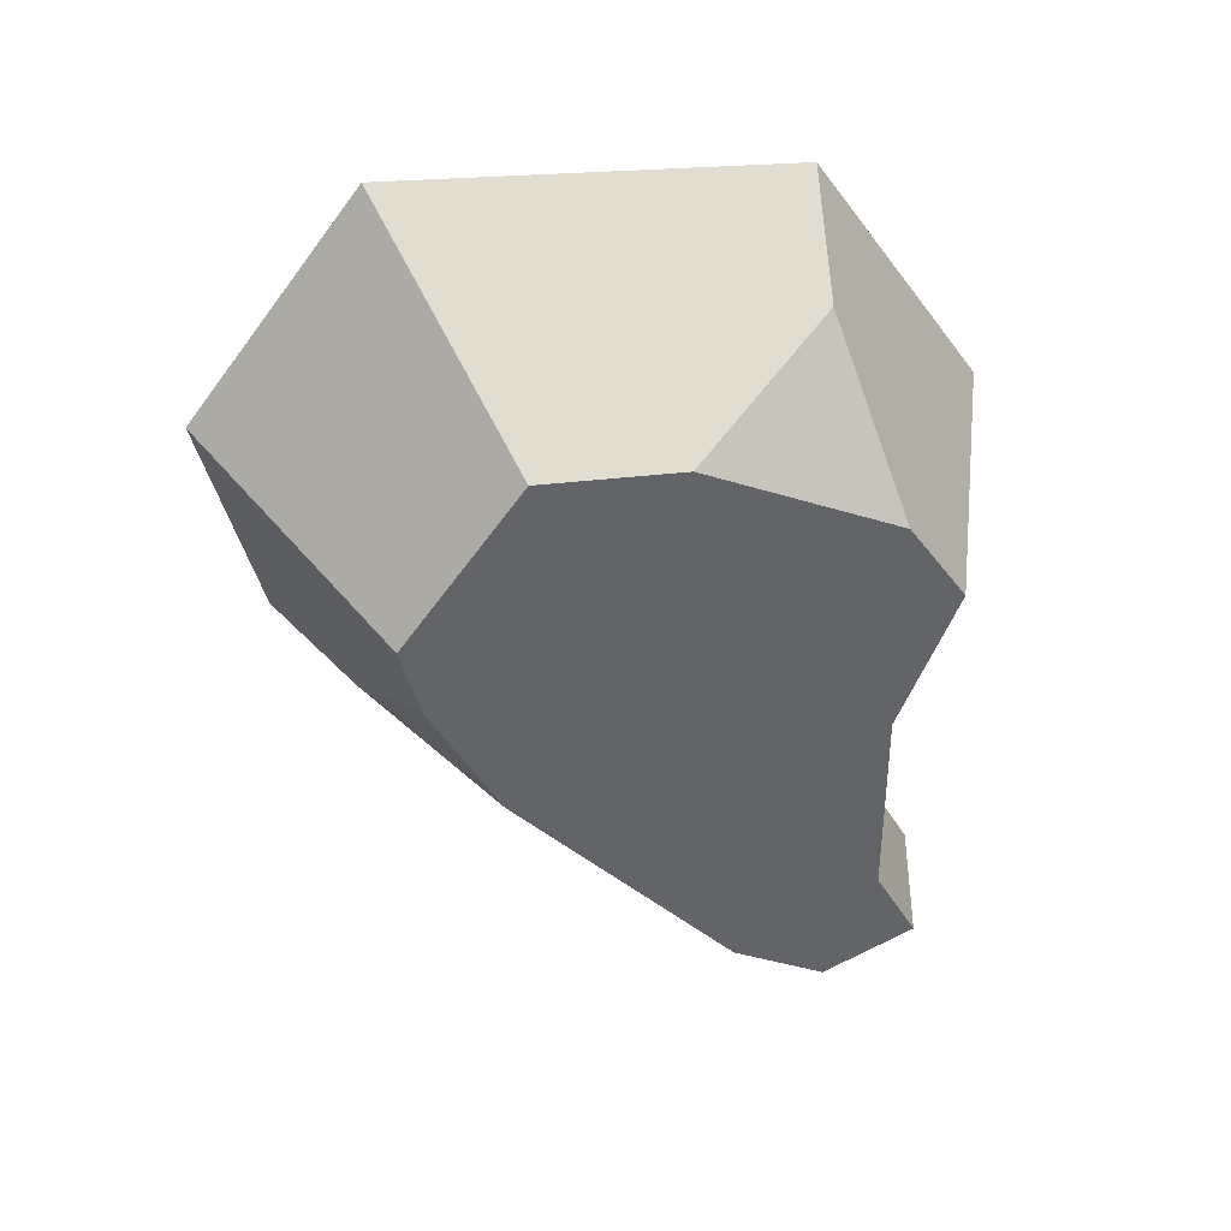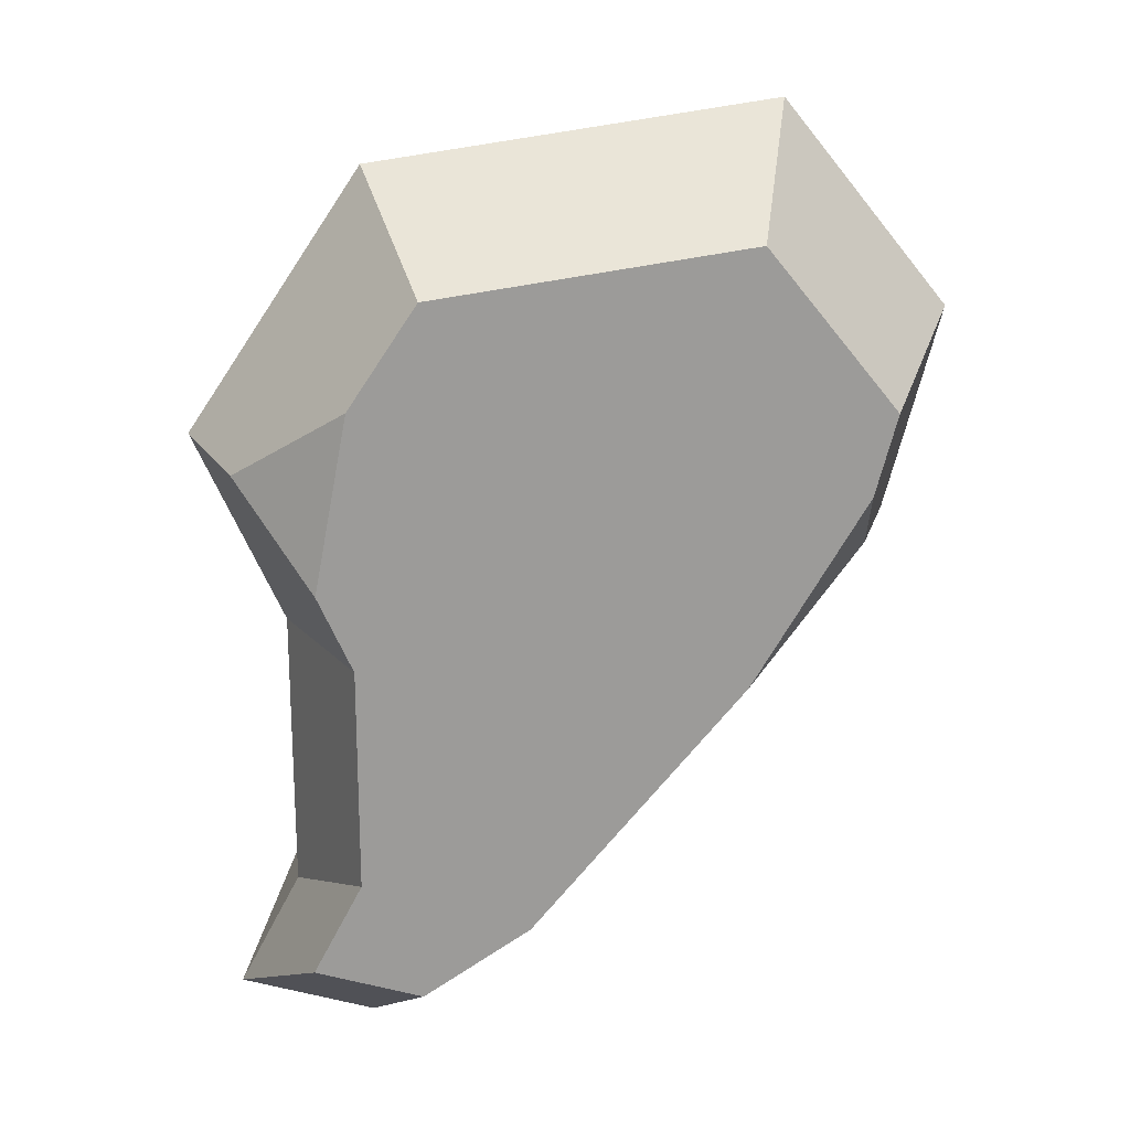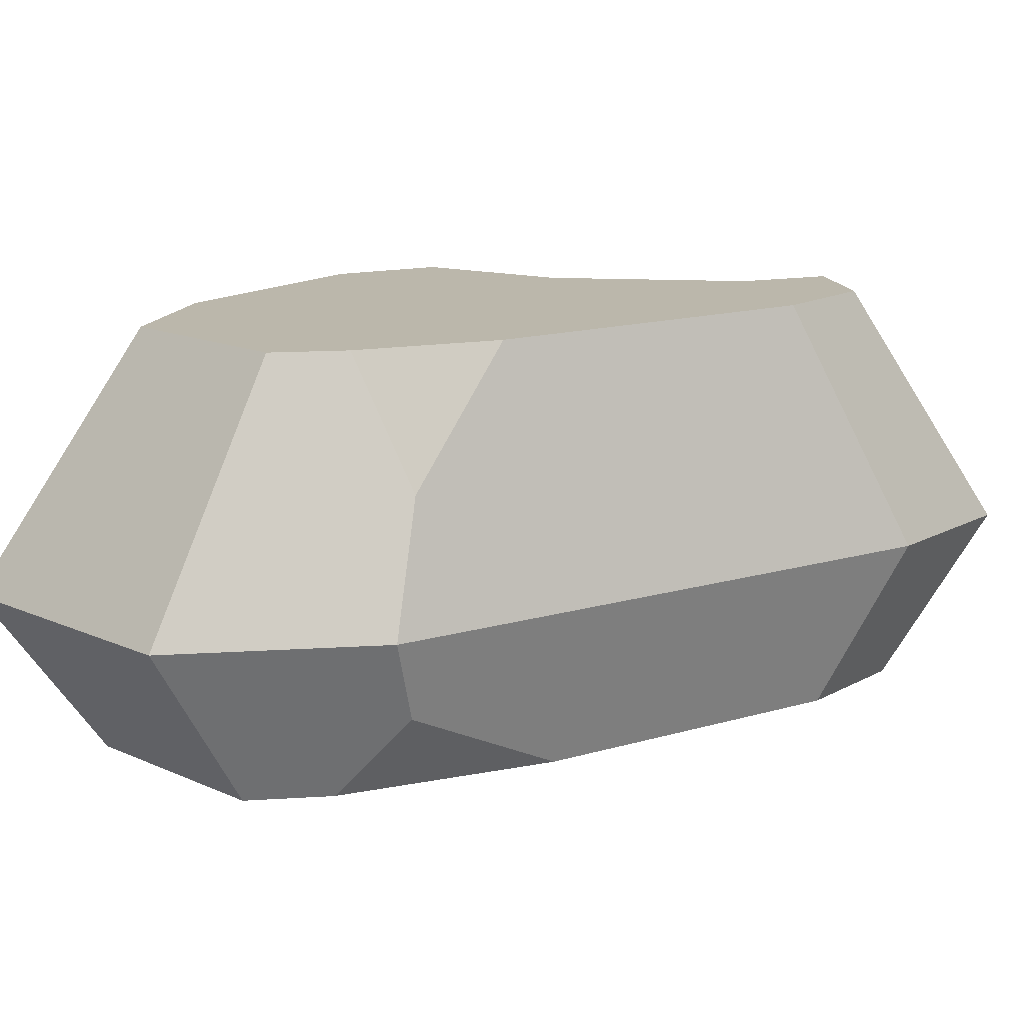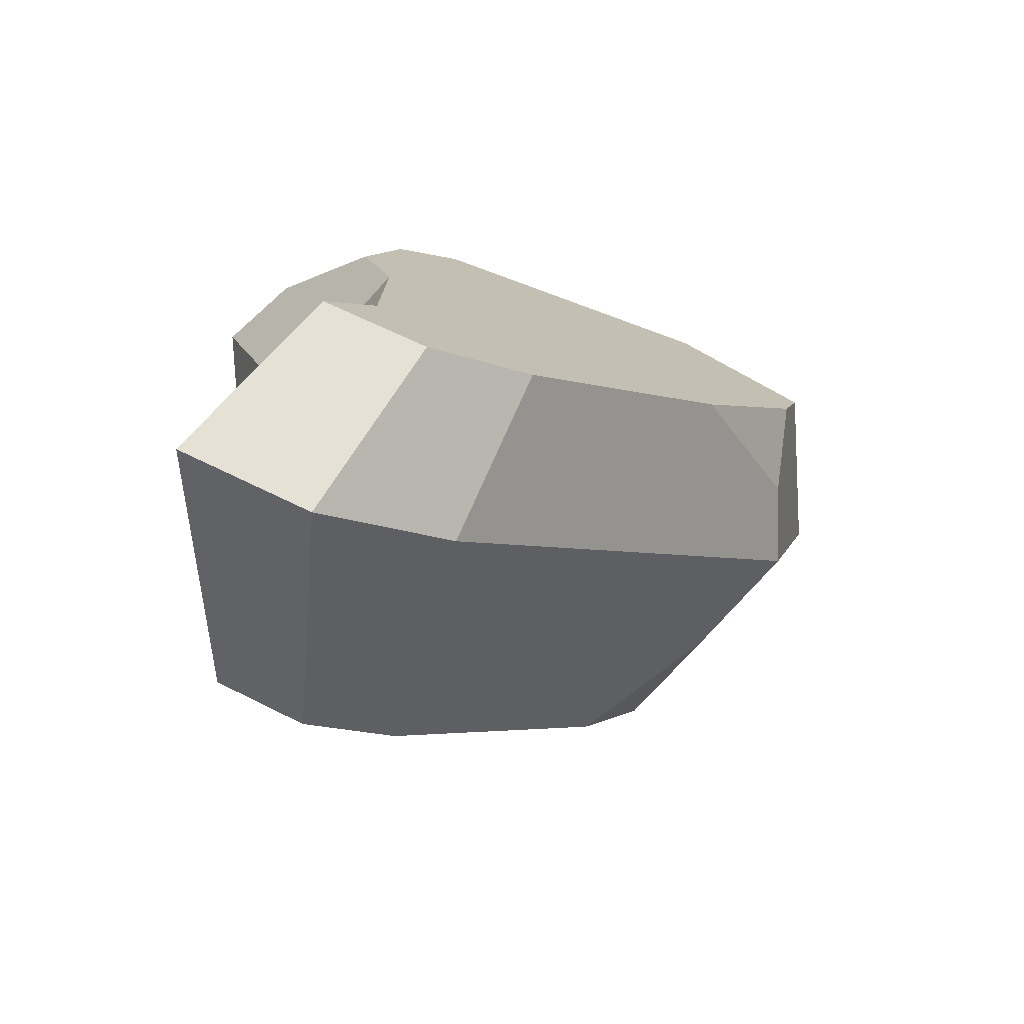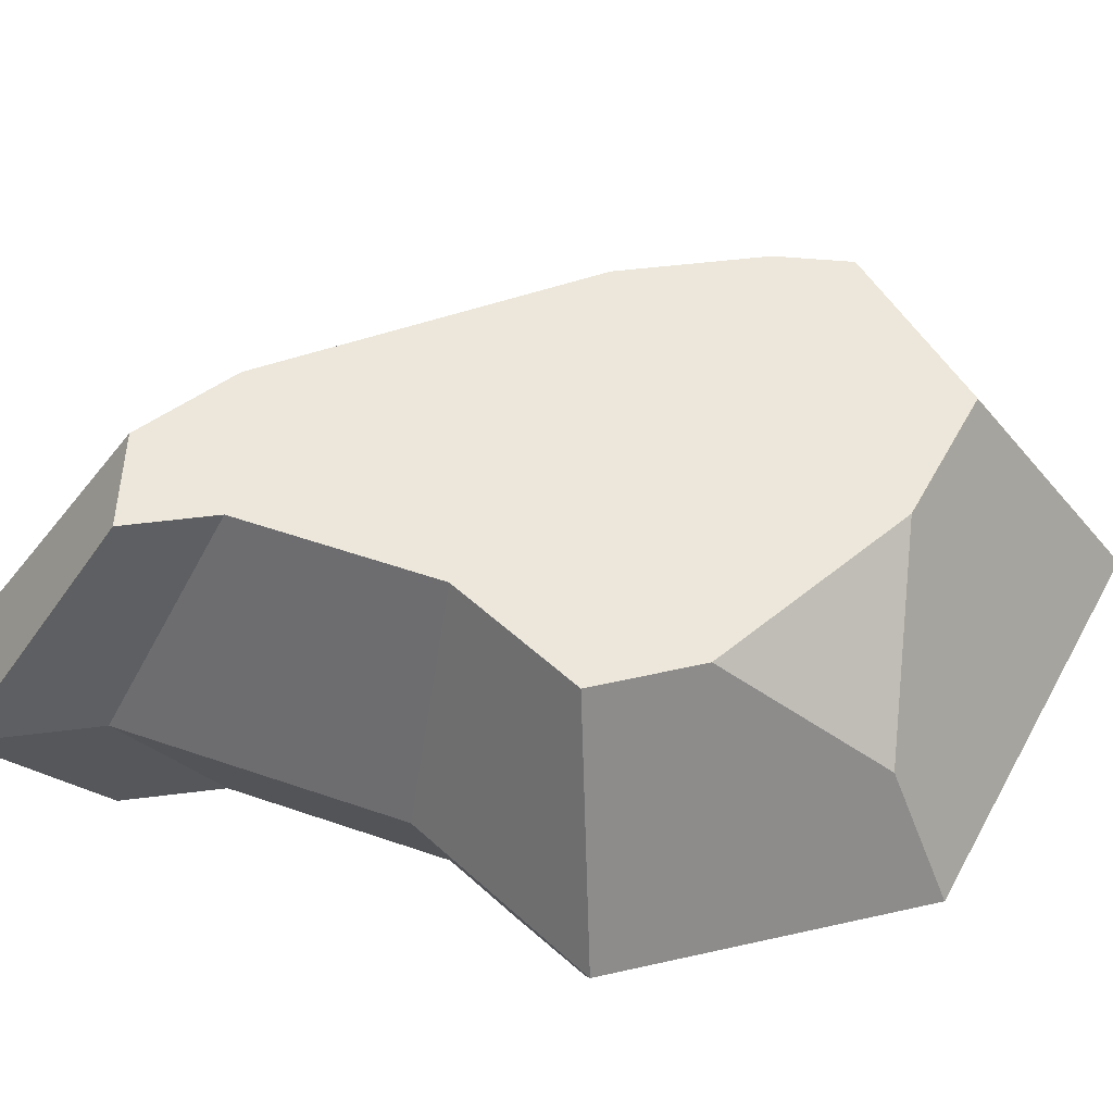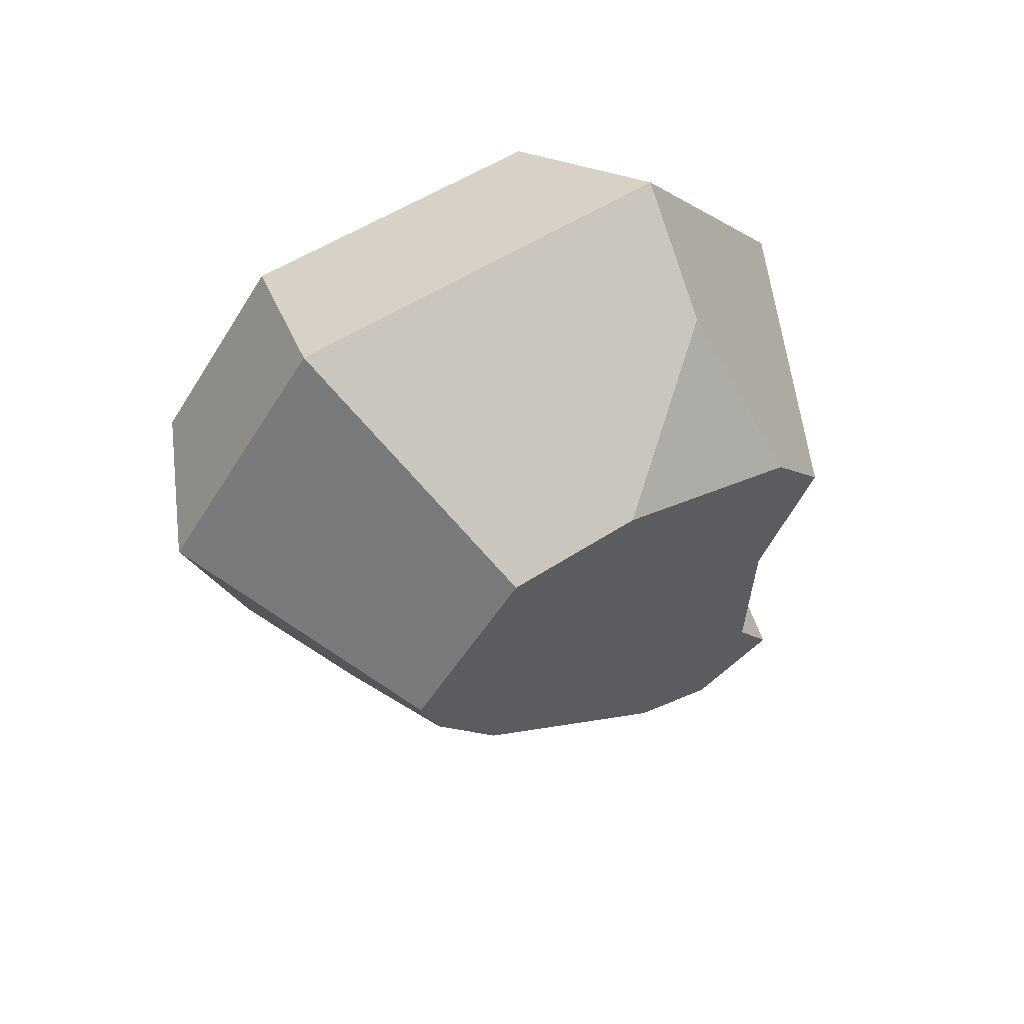
<metadata>
{"format":"obj","ext":"obj","renderer":"f3d","projection":"perspective","resolution":1024,"background":"white","views":[{"elev":39.8,"azim":161.4,"up":"+Z"},{"elev":20.5,"azim":-6.4,"up":"+Z"},{"elev":14.2,"azim":96.5,"up":"+Y"},{"elev":-76.5,"azim":-21.1,"up":"+Z"},{"elev":53.5,"azim":-69.7,"up":"+Y"},{"elev":63.2,"azim":144.4,"up":"+Z"}]}
</metadata>
<code>
o Mesh1_Group1_Model.088
v 1.936 0 -0.7834
v 2.014 0.4725 -1.216
v 2.175 0.4725 -0.6075
v 1.873 0 -1.021
v 1.555 0 -0.3096
v 1.54 0 -1.576
v 0.9208 0 -2.304
v 0.635 0 -0.436
v 0.6077 0 -2.505
v 0.4384 0 -1.475
v 0.4371 0 -0.7306
v 0.3388 0 -1.25
v 0.1197 0.2362 -0.9714
v 0 0.4725 -0.9175
v 0.5073 0.4725 -0.1621
v 1.686 0.4725 0
v 1.501 1.192 -0.4362
v 1.838 1.192 -0.8554
v 1.783 1.192 -1.065
v 1.871 0.8325 -1.246
v 0.8737 0.4725 -2.557
v 1.586 1.192 -1.441
v 0.9401 1.192 -2.201
v 0.6631 1.192 -2.378
v 0.4723 0.4725 -2.814
v 0.07219 0.4725 -2.687
v 0.2956 0 -2.405
v 0.4384 0 -2.137
v 0.2552 0.4725 -1.494
v 0.2552 0.4725 -2.342
v 0.5133 1.192 -2.052
v 0.5133 1.192 -1.467
v 0.3372 1.192 -1.069
v 0.5122 1.192 -0.8087
v 0.5972 0.8325 -0.3551
v 1.094 1.192 -0.4922
v 0.387 1.192 -2.29
v 1.912 0.2362 -1.237
f 22 36 17
f 23 36 22
f 24 36 23
f 31 36 24
f 32 36 31
f 32 34 36
f 34 32 33
f 24 37 31
f 22 17 18
f 22 18 19
f 1 2 3
f 2 1 4
f 5 4 1
f 5 6 4
f 5 7 6
f 8 7 5
f 8 9 7
f 8 10 9
f 11 10 8
f 10 11 12
f 11 13 12
f 11 14 13
f 8 14 11
f 14 8 15
f 8 16 15
f 16 8 5
f 5 3 16
f 3 5 1
f 3 17 16
f 17 3 18
f 2 18 3
f 18 2 19
f 19 2 20
f 21 20 2
f 20 21 22
f 22 21 23
f 21 24 23
f 24 21 25
f 7 25 21
f 25 7 9
f 9 26 25
f 26 9 27
f 9 28 27
f 28 9 10
f 29 28 10
f 28 29 30
f 29 31 30
f 31 29 32
f 29 33 32
f 33 29 14
f 29 13 14
f 13 29 12
f 12 29 10
f 14 34 33
f 14 35 34
f 35 14 15
f 15 17 35
f 17 15 16
f 35 17 36
f 36 34 35
f 25 37 24
f 37 25 26
f 30 37 26
f 37 30 31
f 27 30 26
f 30 27 28
f 22 19 20
f 21 6 7
f 21 38 6
f 38 21 2
f 2 4 38
f 6 38 4

</code>
